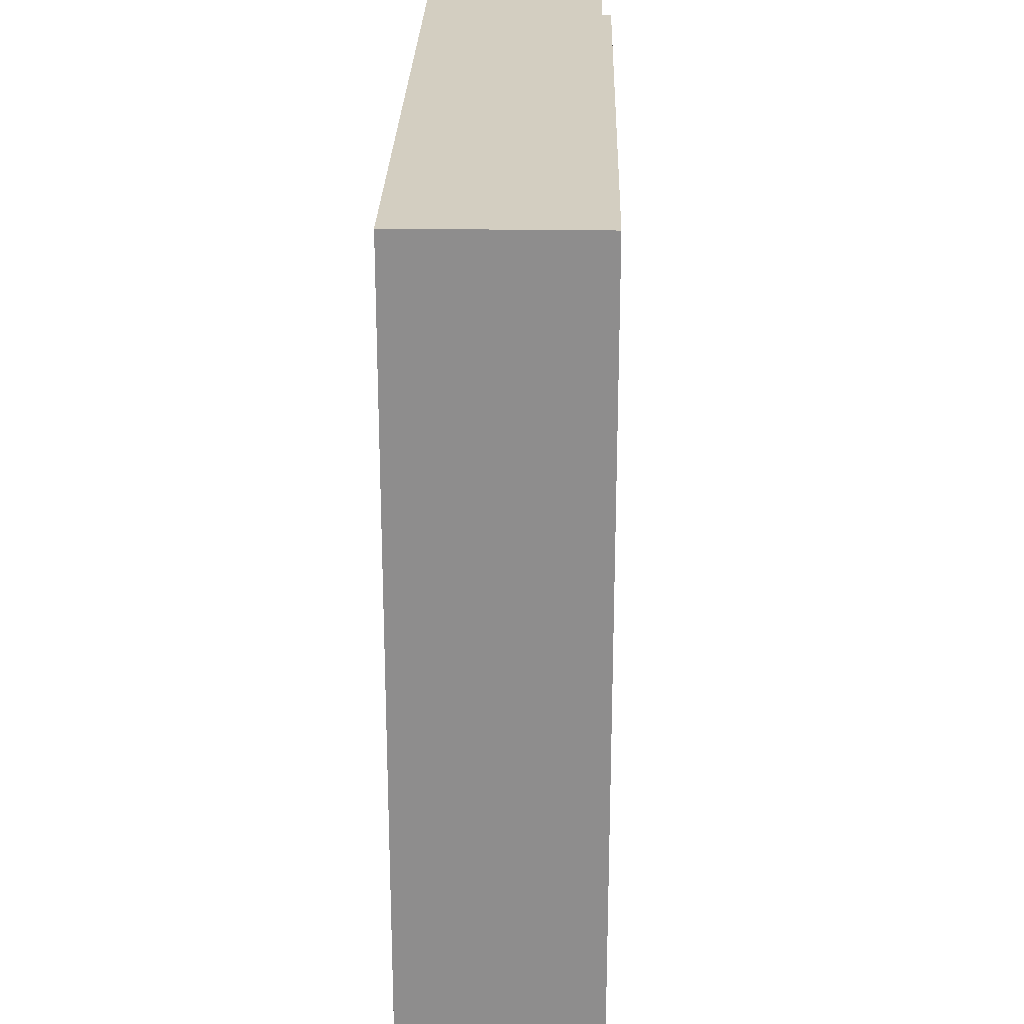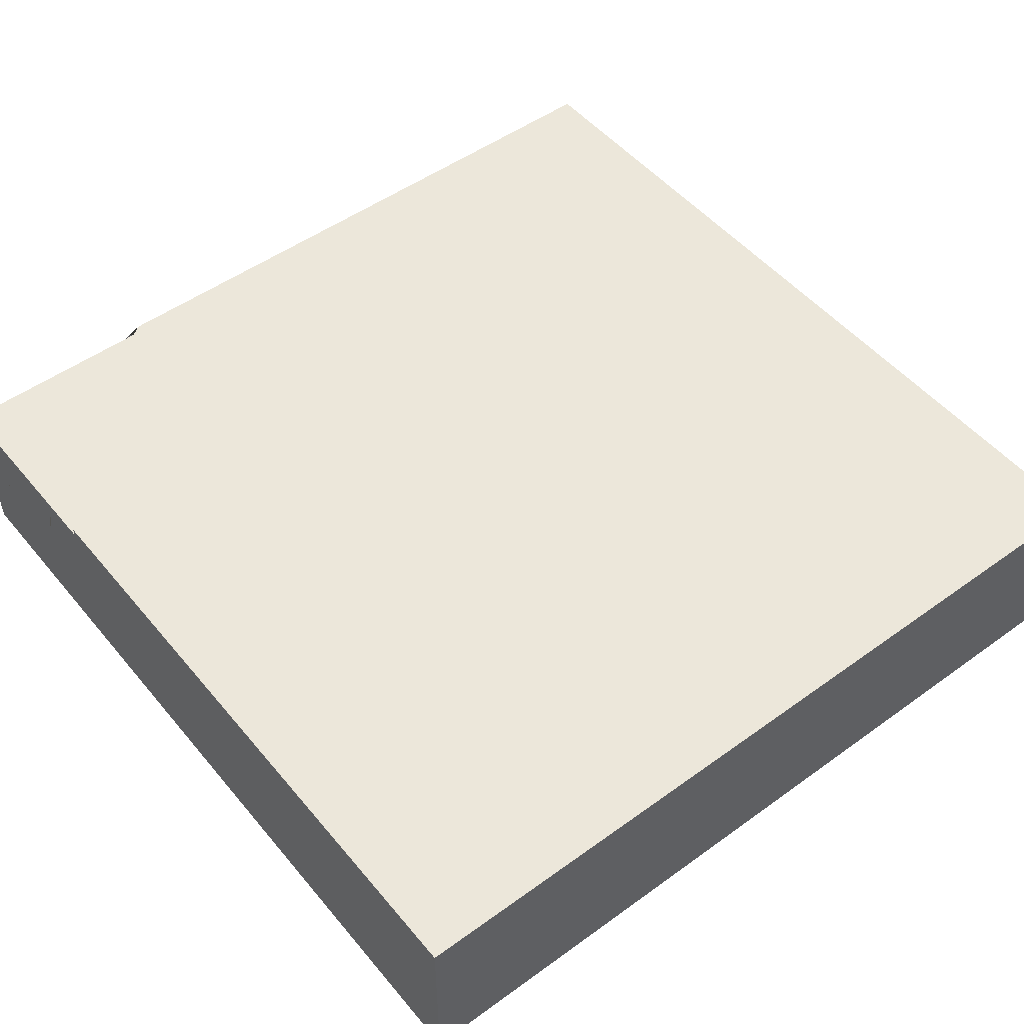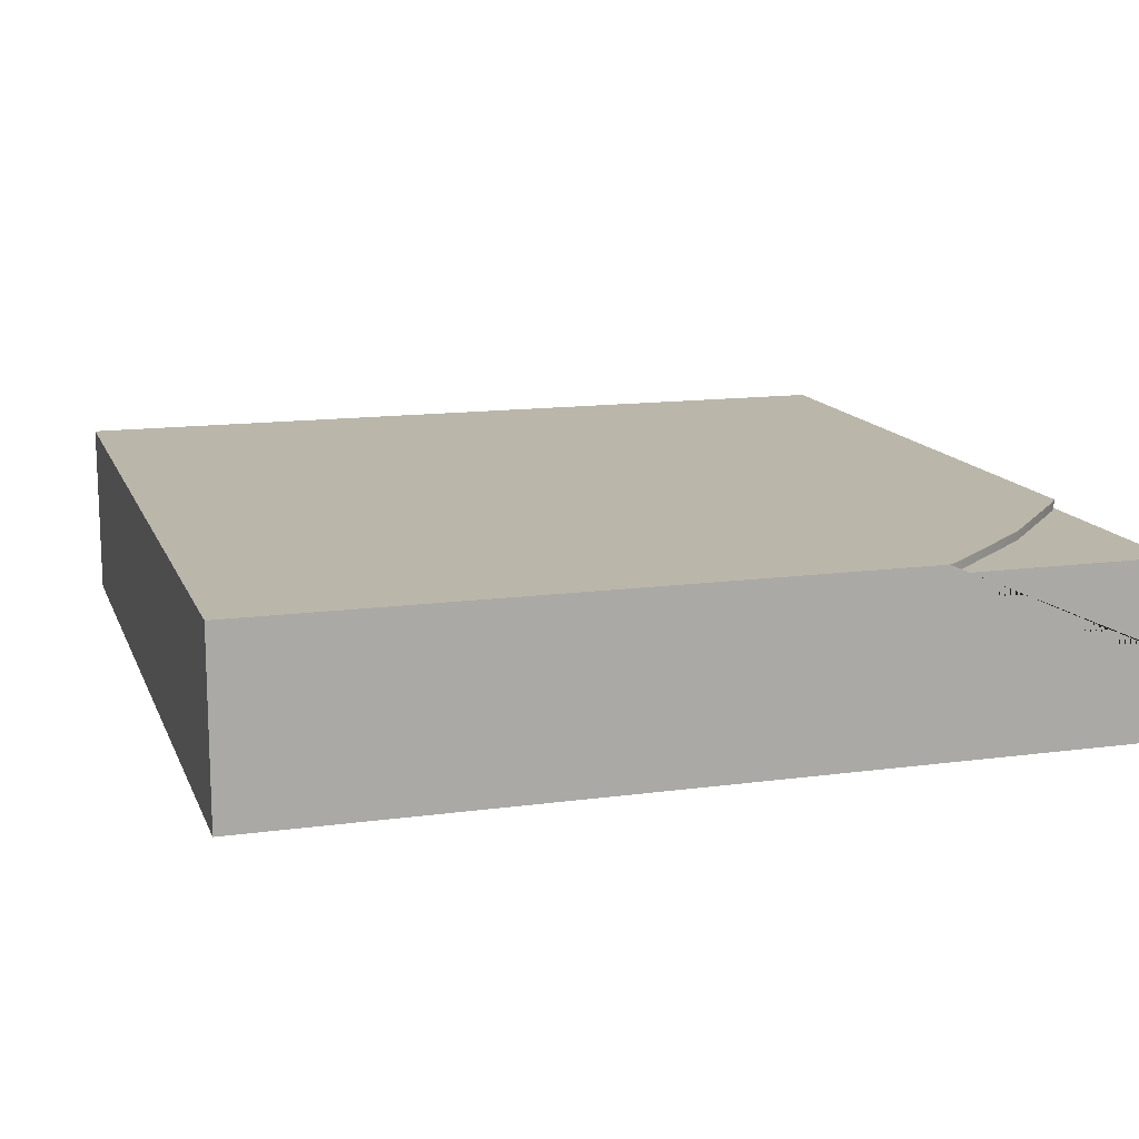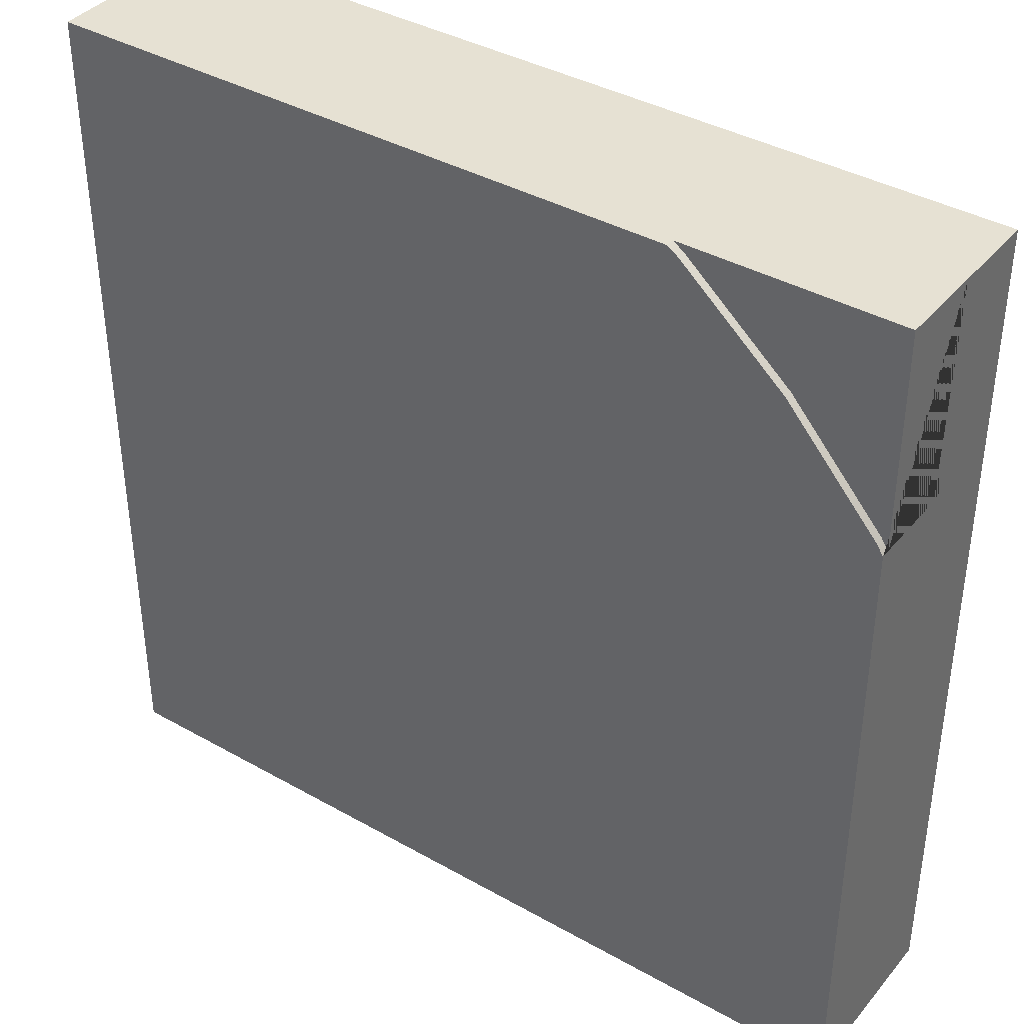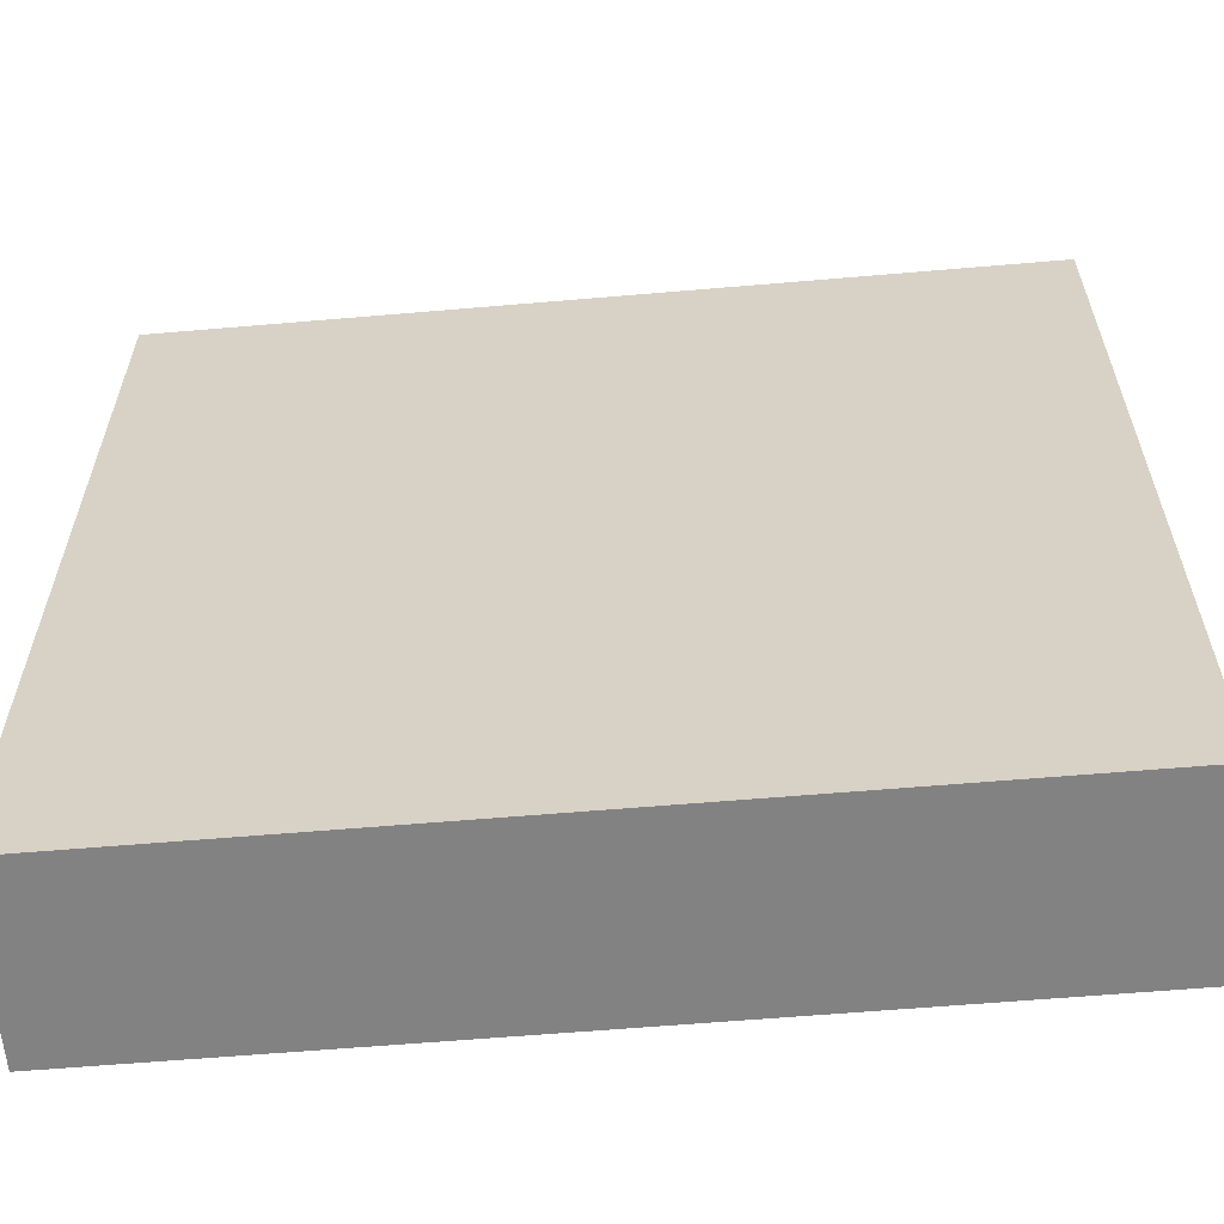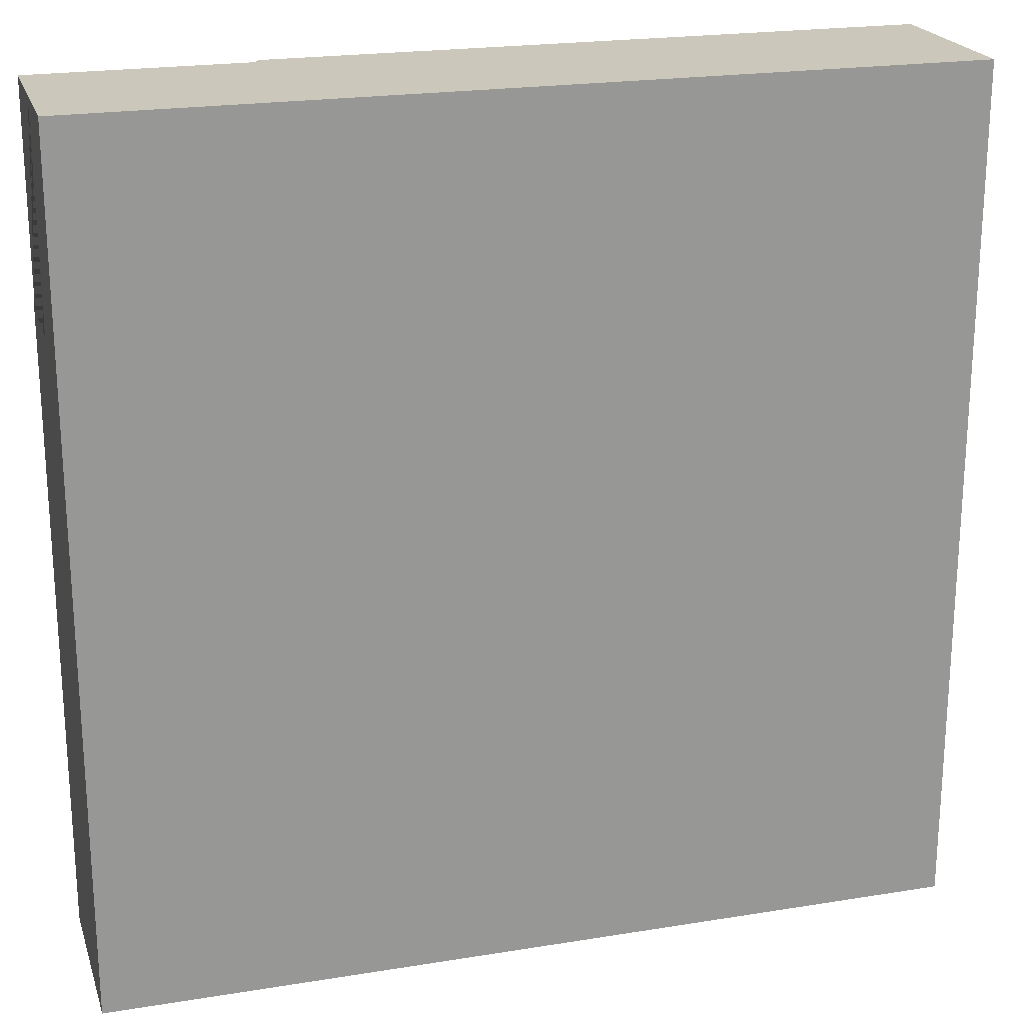
<metadata>
{"format":"obj","ext":"obj","renderer":"f3d","projection":"perspective","resolution":1024,"background":"white","views":[{"elev":25.2,"azim":91.4,"up":"+Z"},{"elev":50.6,"azim":51.7,"up":"+Y"},{"elev":13.8,"azim":-106.8,"up":"+Y"},{"elev":38.9,"azim":-144.7,"up":"+Z"},{"elev":-60.8,"azim":5.0,"up":"+Z"},{"elev":21.6,"azim":-16.0,"up":"+Z"}]}
</metadata>
<code>
o Mesh1_Group1_Model.285
v 0.7171 0.63 -0.02492
v 0.3483 0.63 -0.3483
v 0.3483 0.6 -0.3483
v 0.7171 0.6 -0.02492
v 3 0.63 -3
v 0 0.63 -3
v 0 0.63 -0.7544
v 0.02492 0.63 -0.7171
v 0.7544 0.63 0
v 3 0.63 0
v 3 0 -3
v 0 0 -3
v 3 0 -0
v 0 0 0
v 0.7544 0.6 0
v 0.7544 0.3 0
v 0 0.3 0
v 0 0.6 0
v 0 0.6 -0.7544
v 0 0.3 -0.7544
v 0.02492 0.6 -0.7171
f 1 2 3 4
f 5 6 7 8 2 1 9 10
f 11 12 6 5
f 13 14 12 11
f 15 16 17 14 13 10 9
f 17 20 19 7 6 12 14
f 8 7 19 21
f 9 1 4 15
f 2 8 21 3
f 10 13 11 5
f 18 17 16 15
f 19 20 17 18
f 21 19 18 15 4 3

</code>
